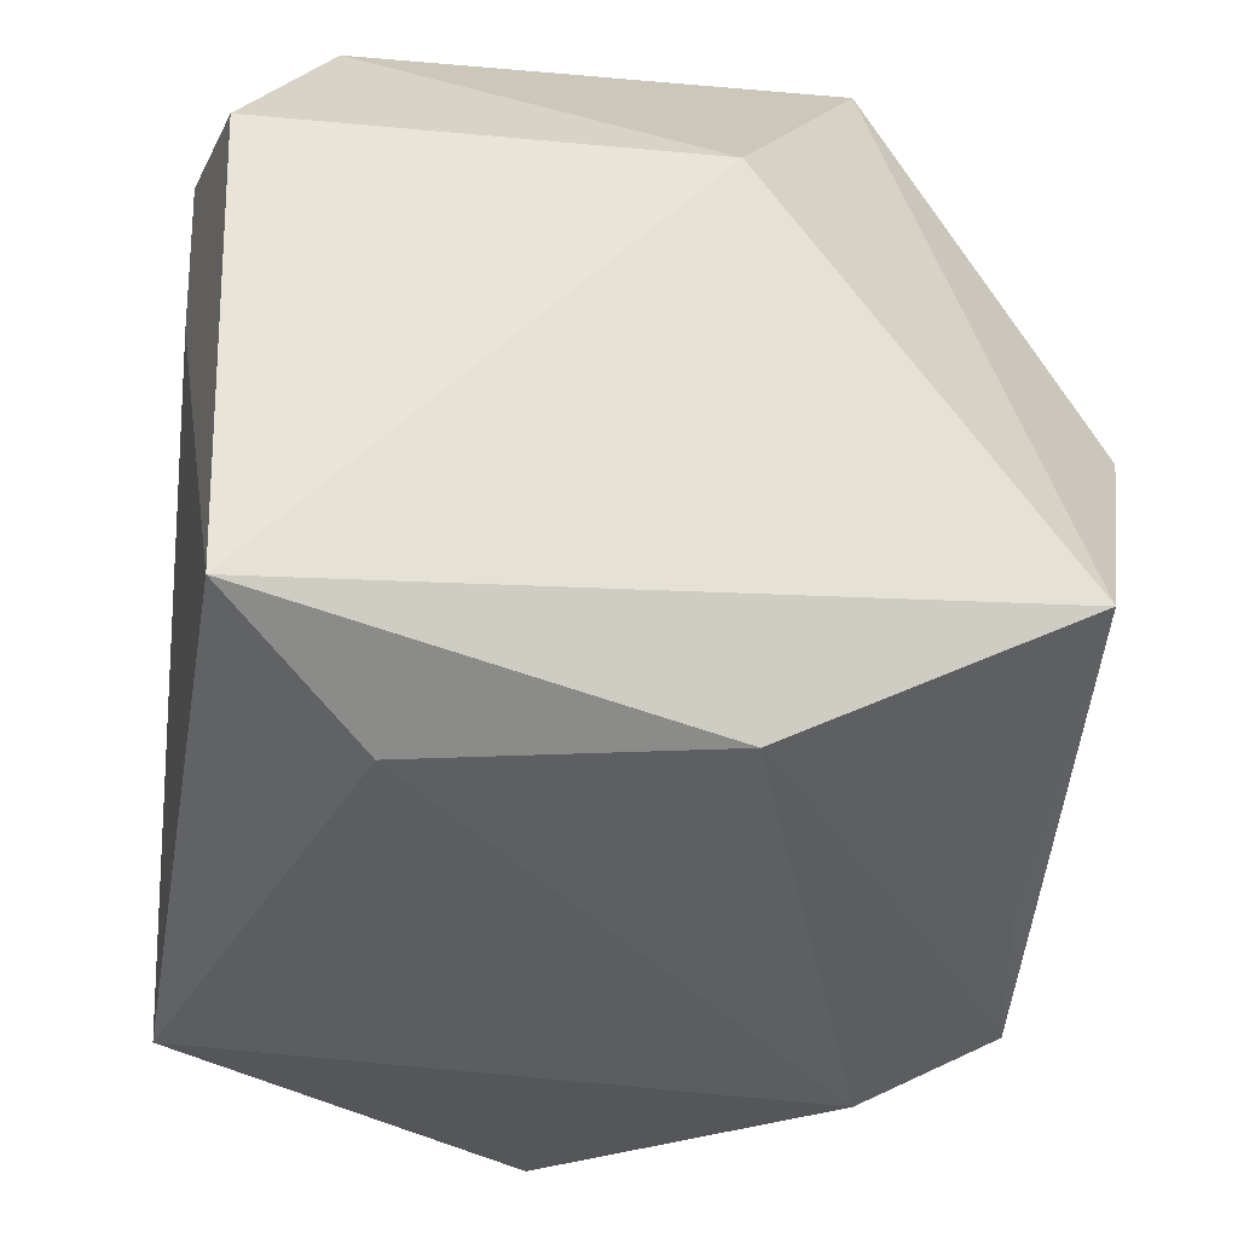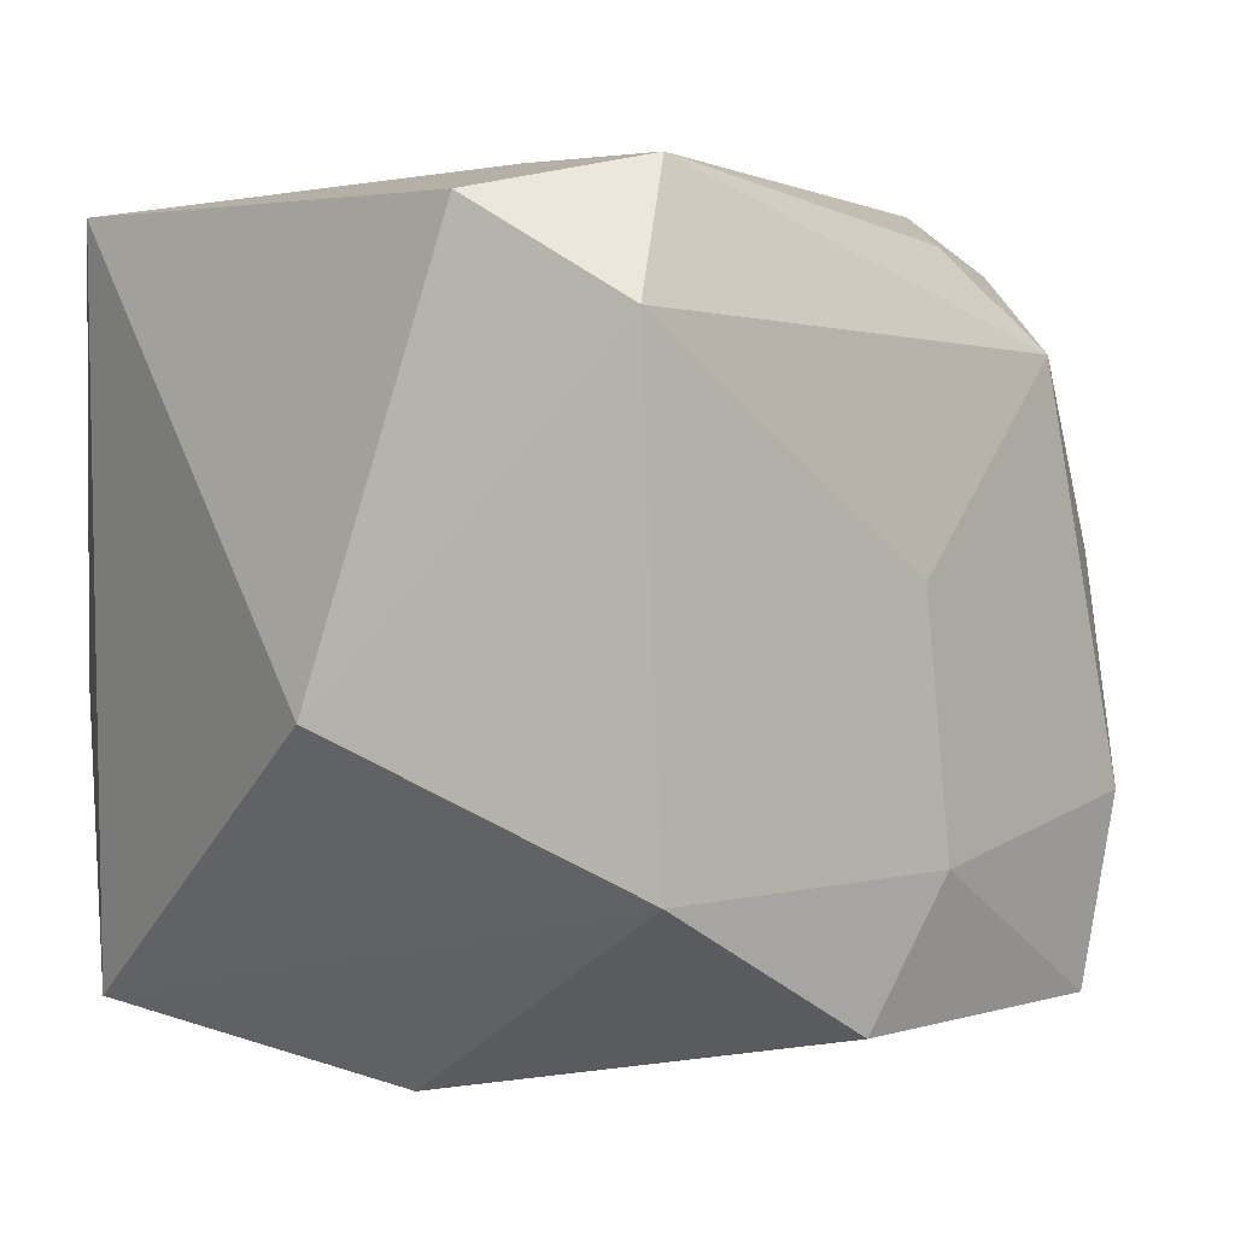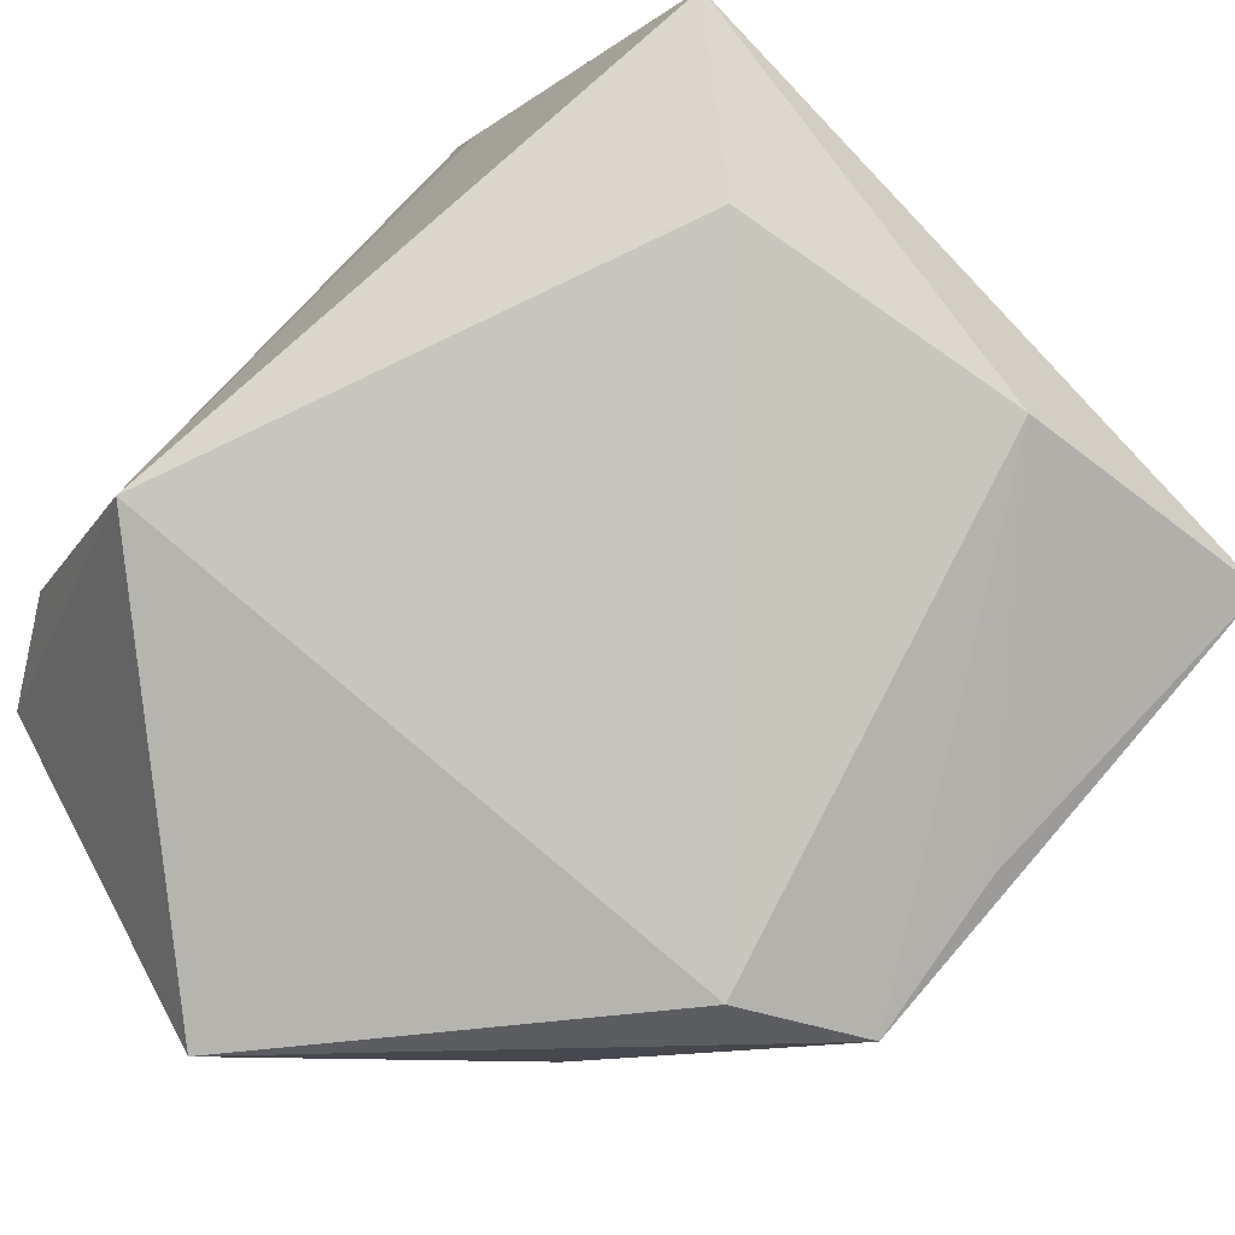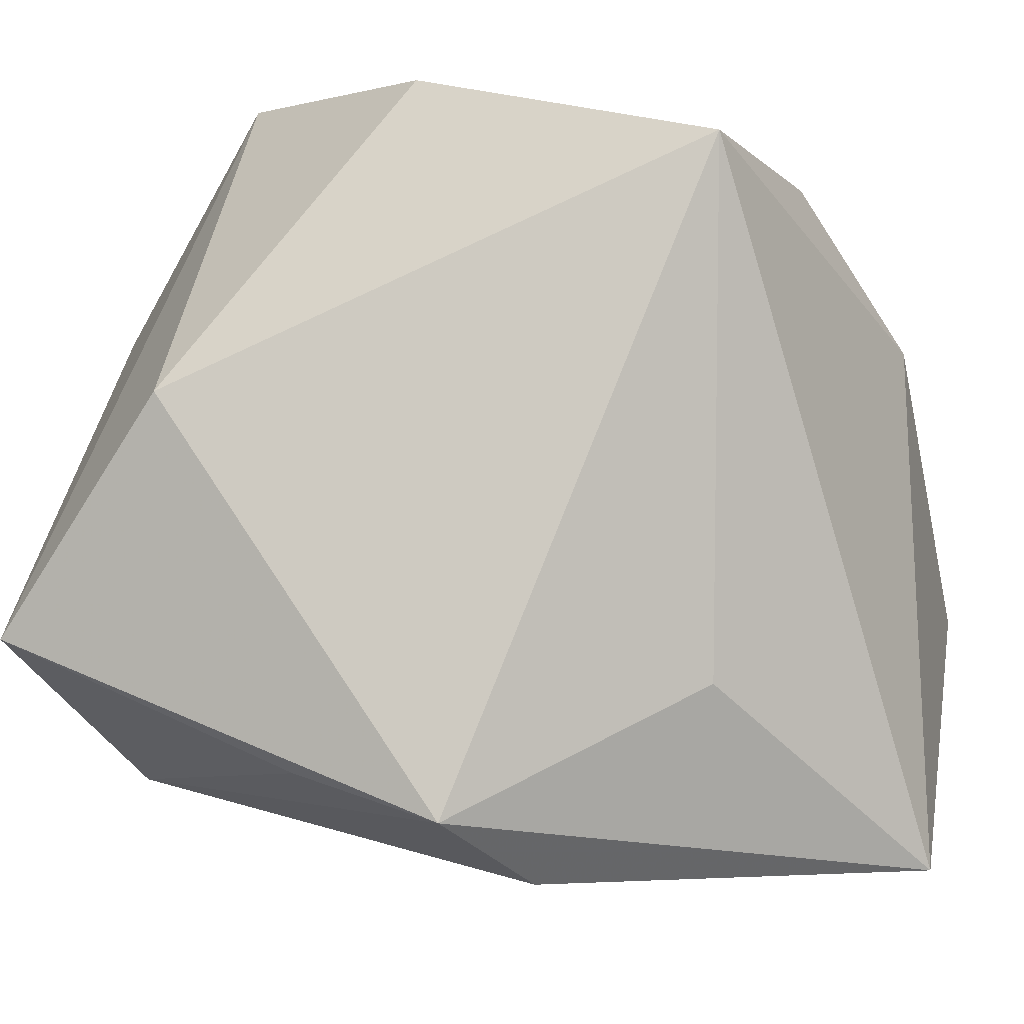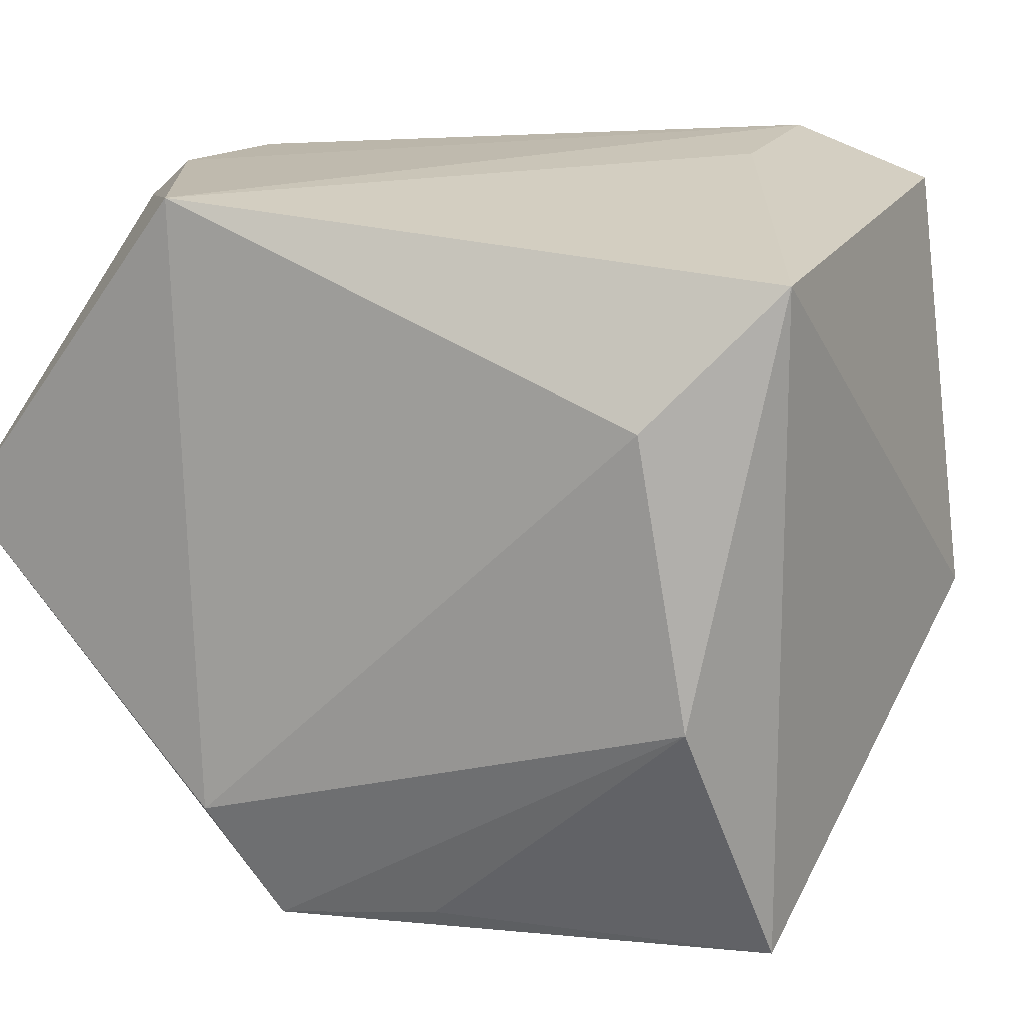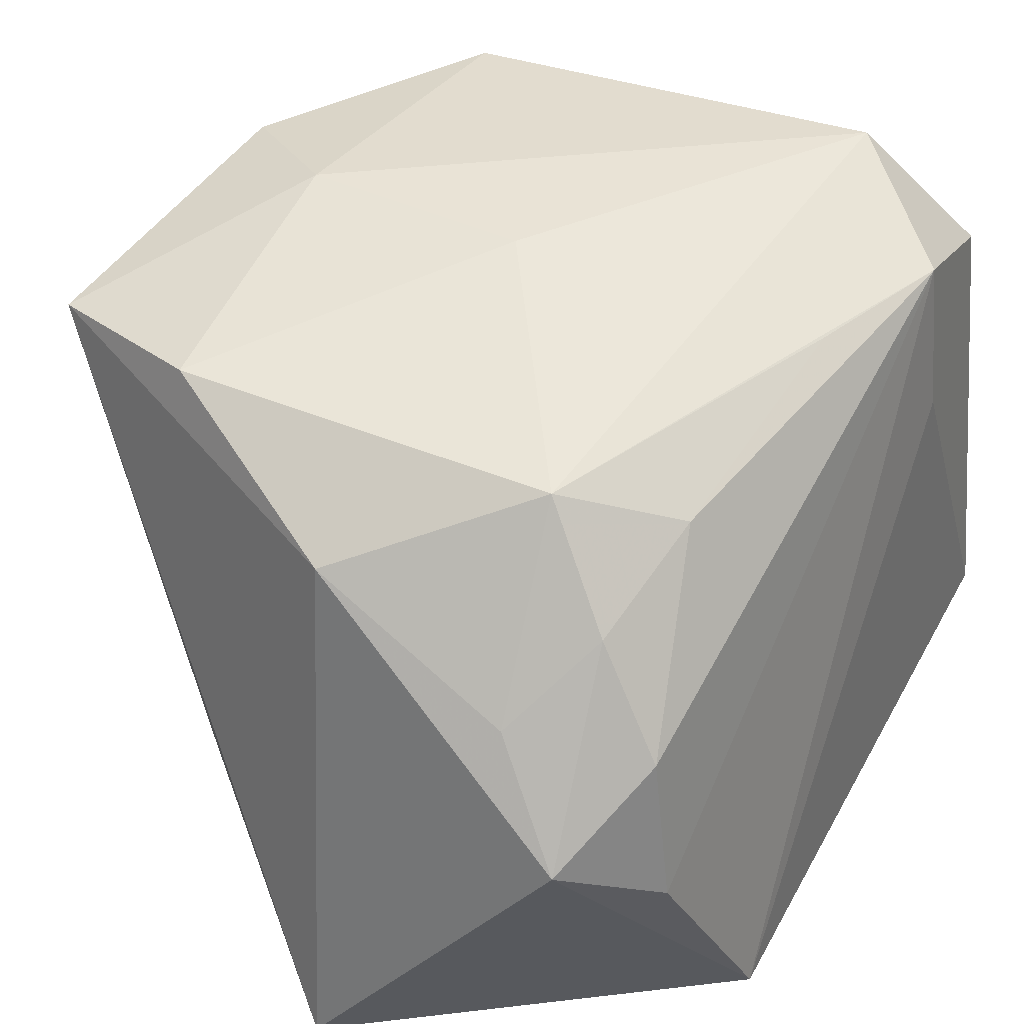
<metadata>
{"format":"obj","ext":"obj","renderer":"f3d","projection":"perspective","resolution":1024,"background":"white","views":[{"elev":-24.8,"azim":83.3,"up":"+Y"},{"elev":4.7,"azim":147.0,"up":"+Z"},{"elev":-77.6,"azim":43.7,"up":"+Y"},{"elev":-12.2,"azim":-162.8,"up":"+Y"},{"elev":19.5,"azim":34.8,"up":"+Z"},{"elev":29.5,"azim":-57.3,"up":"+Y"}]}
</metadata>
<code>
v -0.02544 -0.01118 0.02721
v -0.0336 0.01245 0.002468
v -0.001239 0.0292 -0.02604
v -0.007554 0.02936 -0.01594
v 0.01718 0.004596 -0.0319
v 0.02429 -0.02118 0.01543
v 0.03178 -0.01345 0.02553
v 0.03178 -0.01259 -0.02685
v 0.03178 0.01656 -0.005446
v -2.504e-05 0.02278 0.02489
v 0.02434 0.02233 0.026
v -0.008227 -0.03142 -0.01825
v -0.01763 0.0152 0.02375
v 0.02875 -0.02121 -0.006322
v 0.0162 0.03233 -0.01569
v 0.01367 0.01256 0.02836
v 0.008012 -0.02349 -0.02579
v -0.02837 0.02173 -0.01329
v -0.02655 0.0004629 0.02654
v -0.01352 -0.02702 0.02848
v -0.02459 0.01852 0.01646
v 0.01756 0.03202 0.01921
v -0.003869 -0.02763 -0.02757
v -0.02179 -0.01706 -0.01778
v -0.0338 -0.006524 0.02248
v -0.02654 0.009378 0.02197
v -0.02498 0.02224 -0.02693
v -0.006833 0.02772 0.002128
v -0.03199 0.003039 0.01703
v -0.03449 -0.02956 0.00134
v 0.01122 0.02492 0.02848
f 12 20 30
f 31 22 21
f 4 22 15
f 15 22 9
f 6 20 12
f 6 7 20
f 9 7 8
f 8 15 9
f 5 15 8
f 16 31 20
f 20 7 16
f 11 22 31
f 31 16 11
f 11 16 7
f 11 7 9
f 9 22 11
f 12 30 23
f 5 8 23
f 28 22 4
f 28 21 22
f 5 23 27
f 14 6 12
f 12 23 14
f 7 6 14
f 14 8 7
f 2 27 30
f 24 23 30
f 30 27 24
f 24 27 23
f 3 15 5
f 5 27 3
f 4 15 3
f 3 27 4
f 20 31 1
f 31 19 1
f 13 19 31
f 17 23 8
f 8 14 17
f 17 14 23
f 18 2 21
f 27 2 18
f 21 28 18
f 4 27 18
f 18 28 4
f 25 2 30
f 25 1 19
f 25 30 20
f 20 1 25
f 31 21 10
f 10 13 31
f 21 13 10
f 26 13 21
f 19 13 26
f 26 25 19
f 2 25 29
f 25 26 29
f 21 2 29
f 29 26 21

</code>
